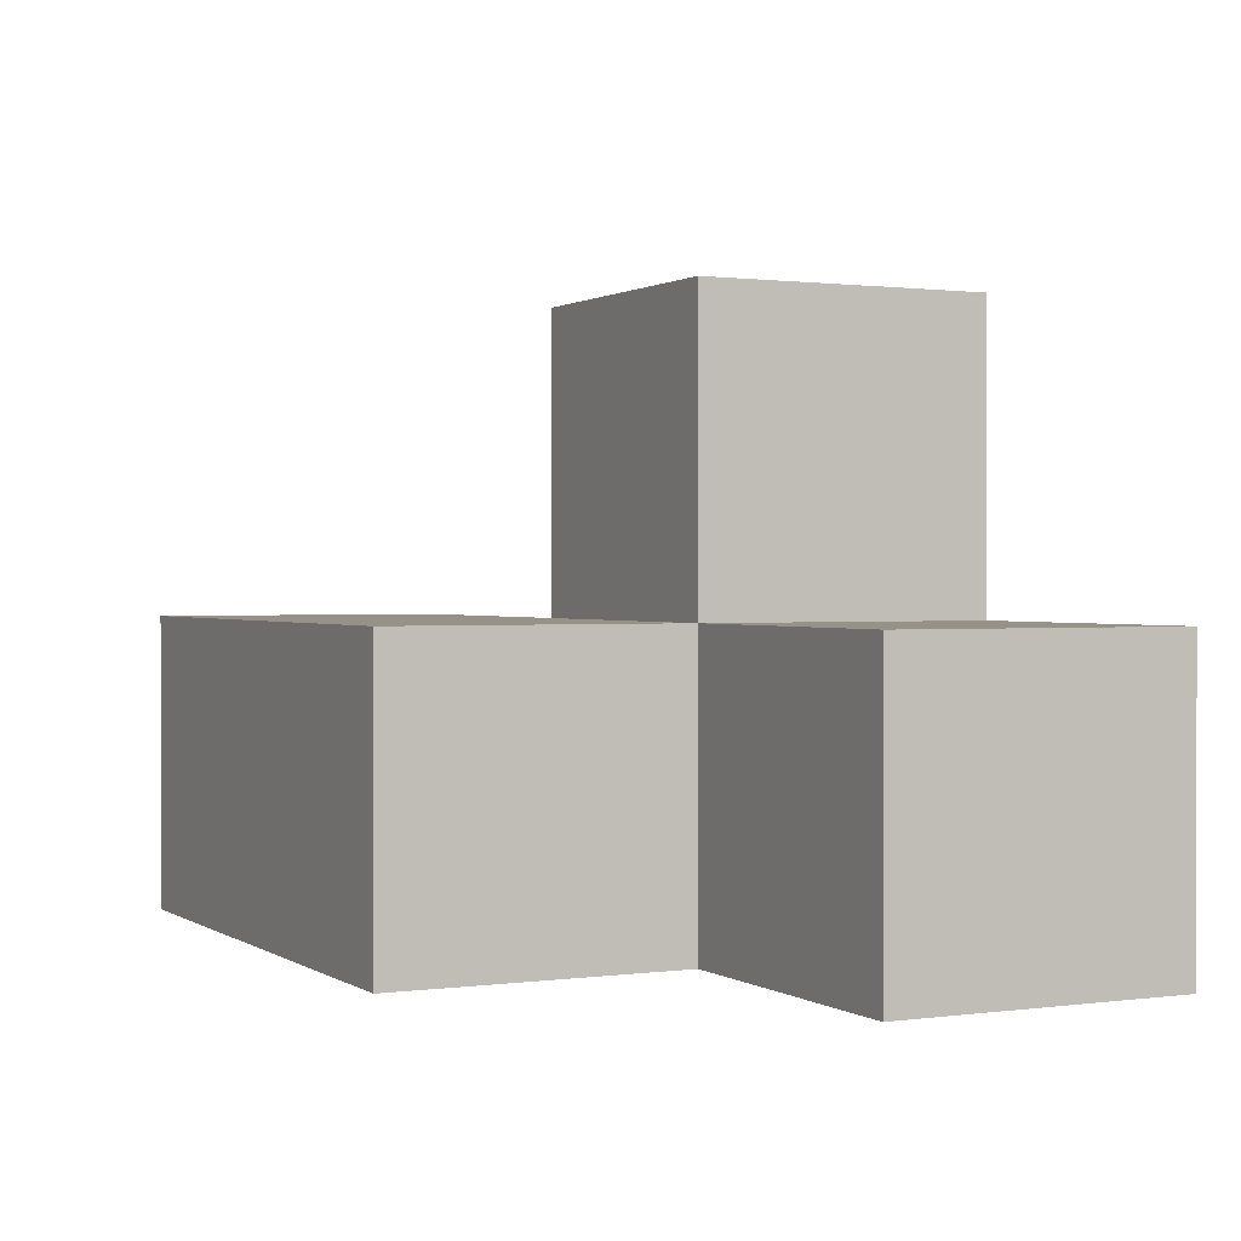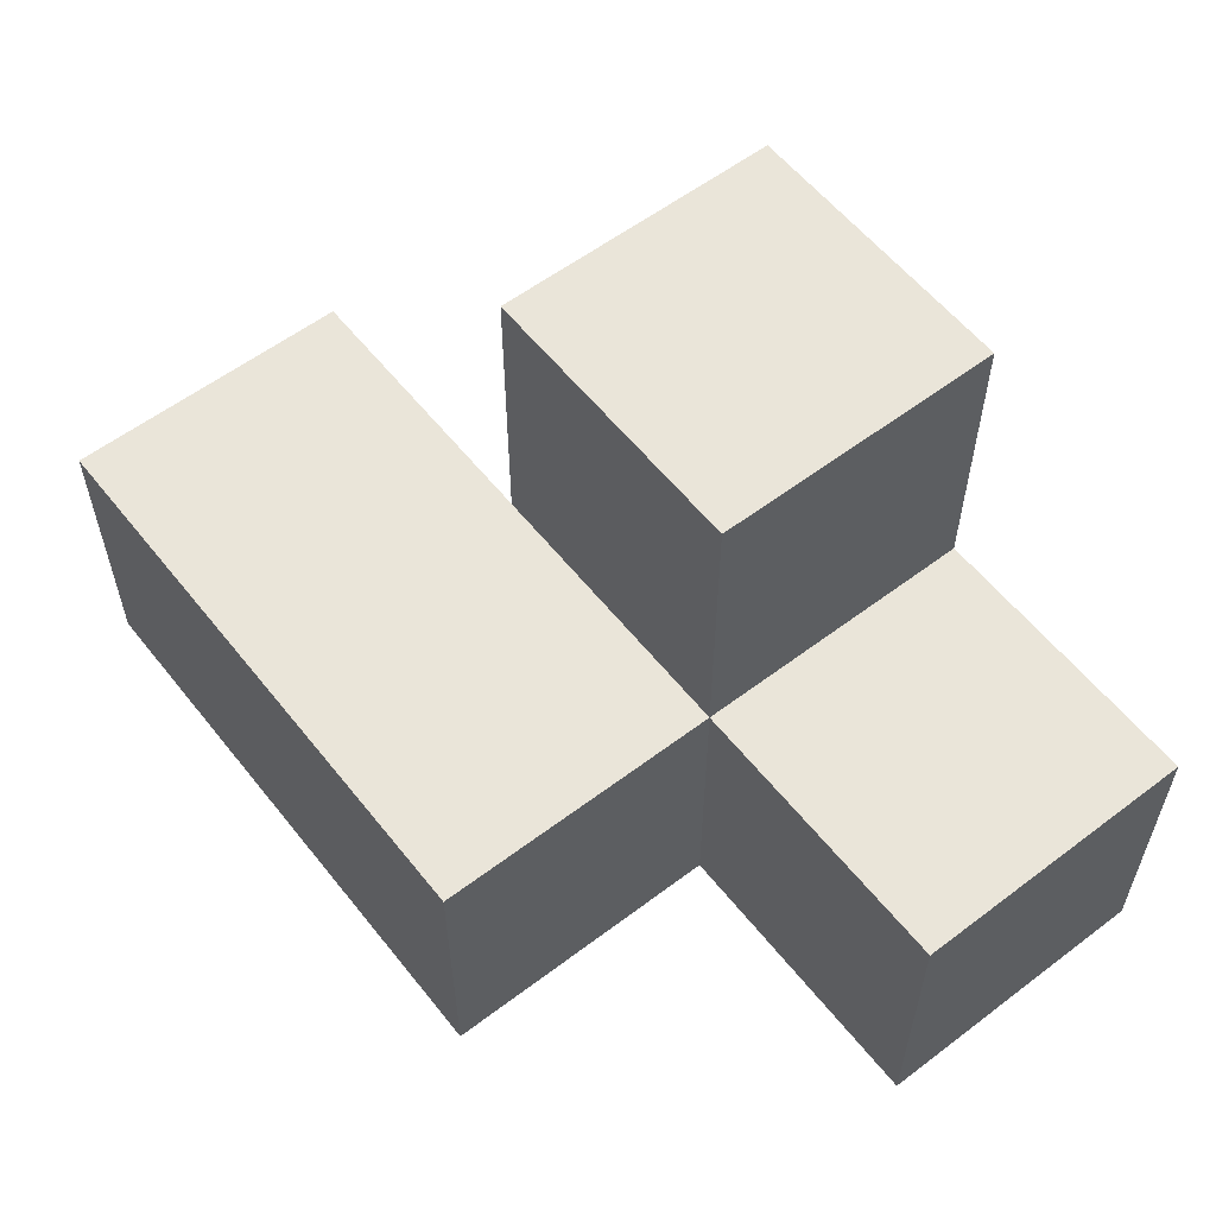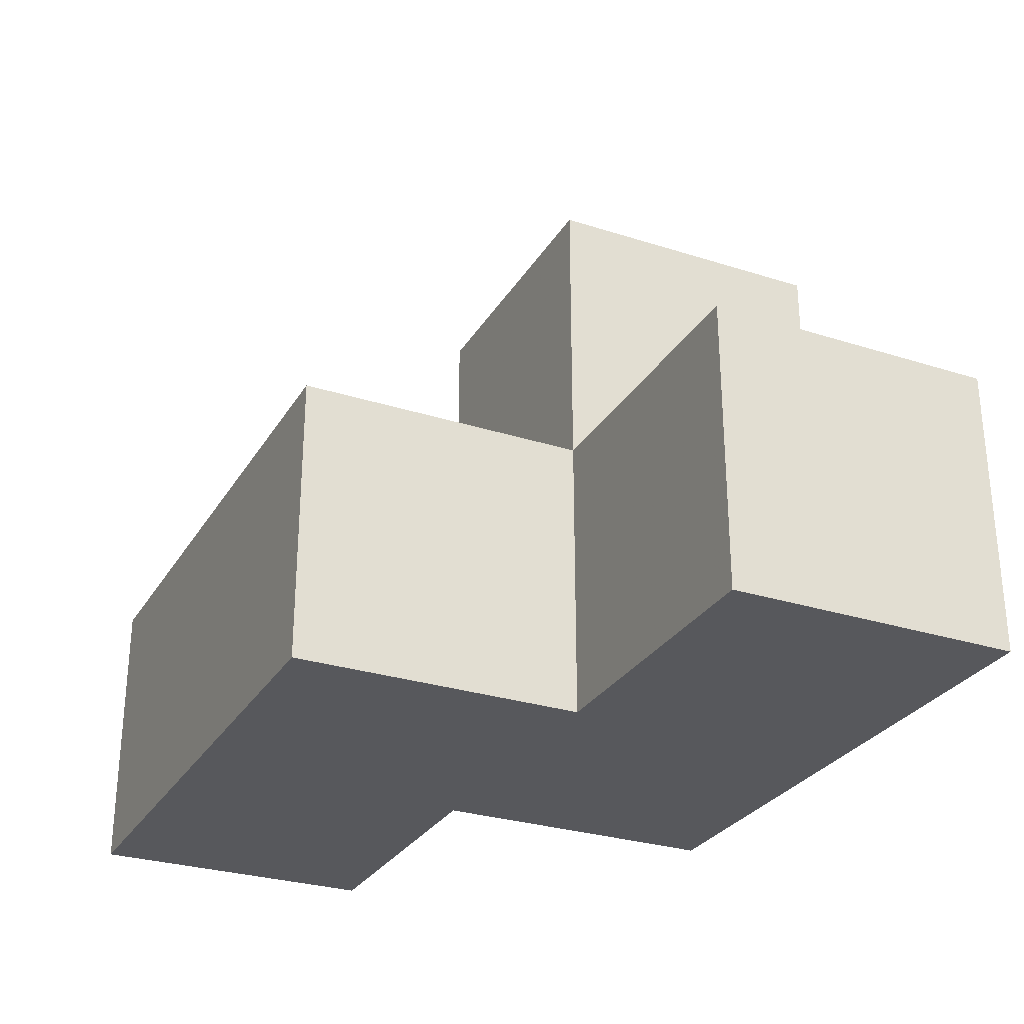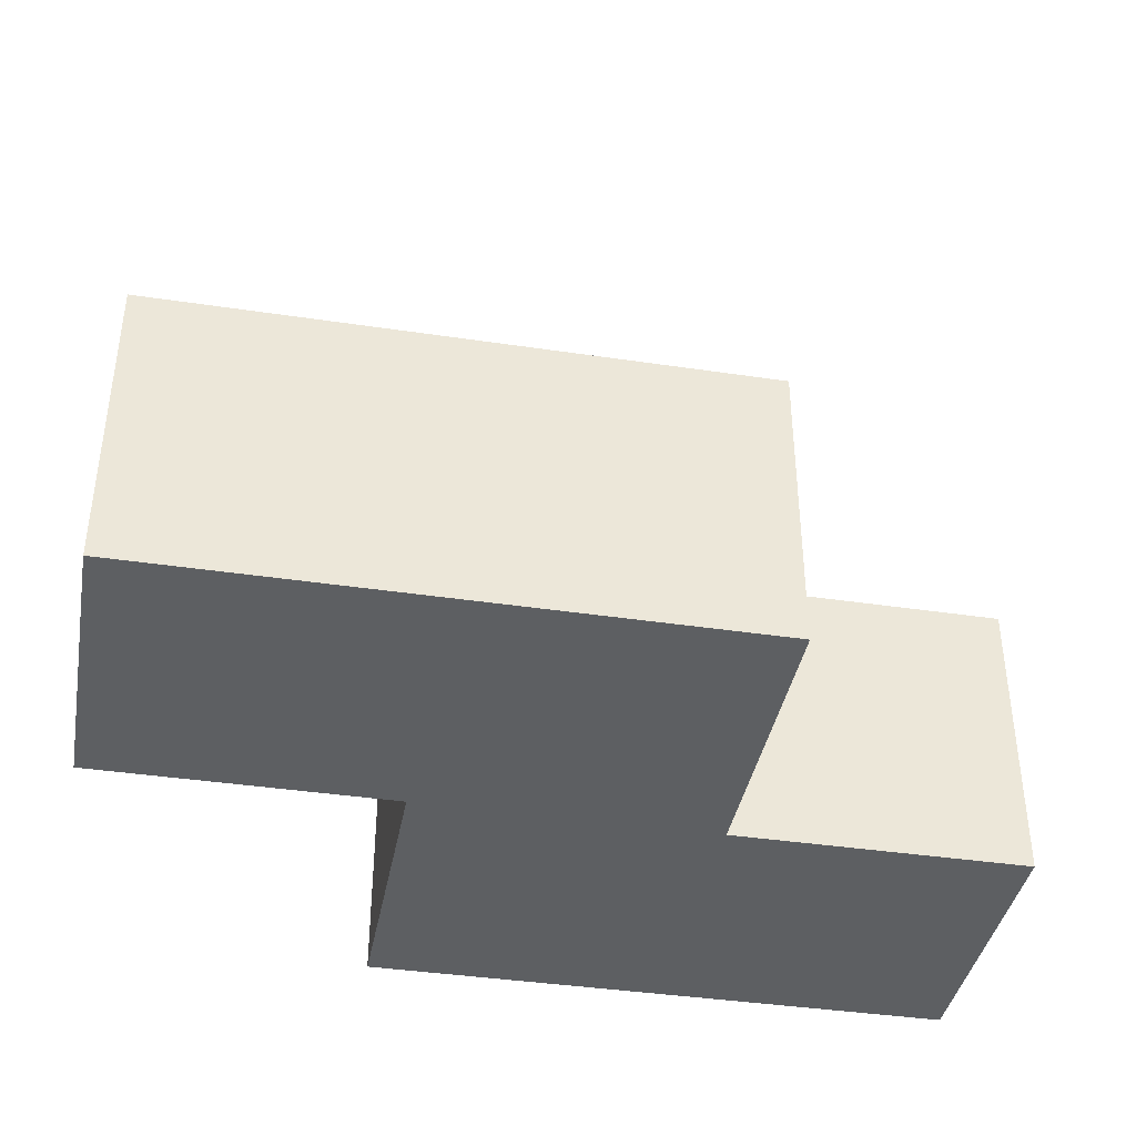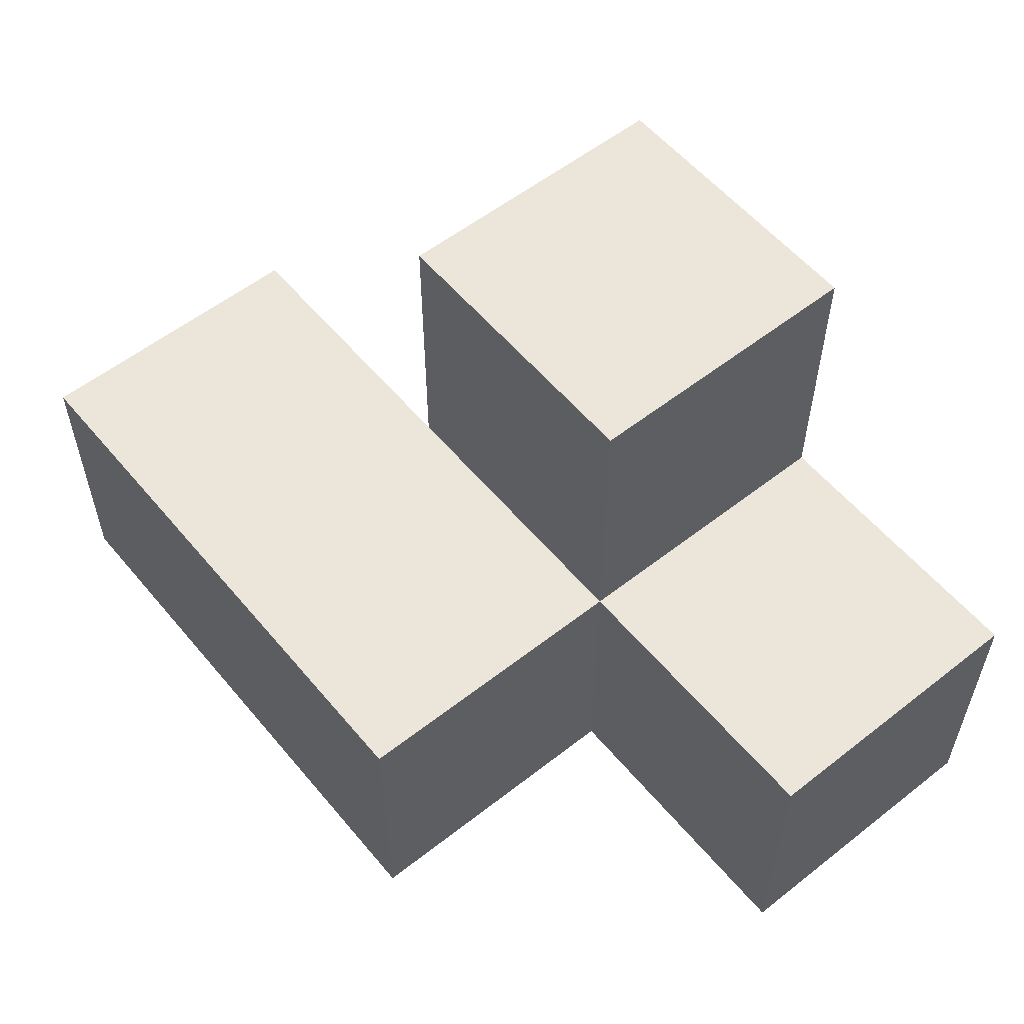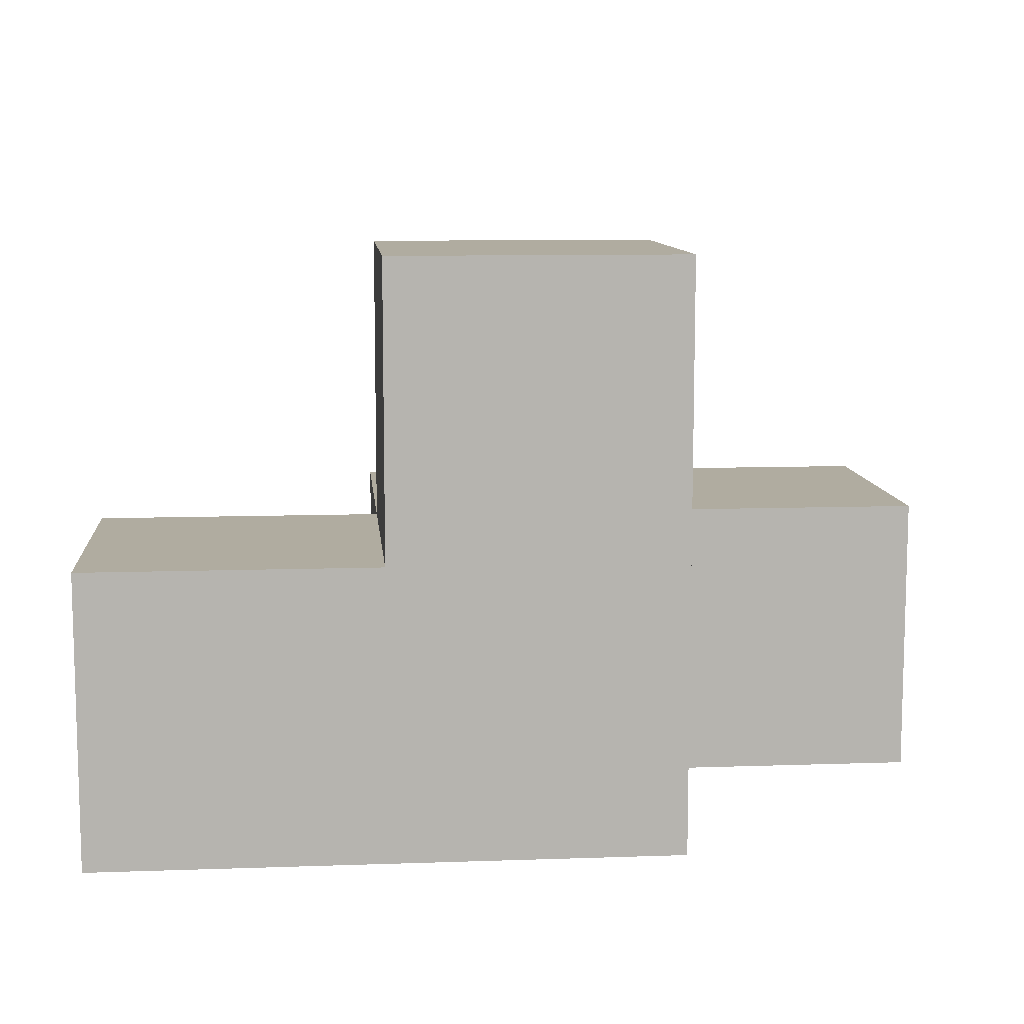
<metadata>
{"format":"obj","ext":"obj","renderer":"f3d","projection":"perspective","resolution":1024,"background":"white","views":[{"elev":1.0,"azim":63.5,"up":"+Z"},{"elev":57.8,"azim":51.9,"up":"+Z"},{"elev":-28.7,"azim":64.5,"up":"+Z"},{"elev":-39.7,"azim":-10.5,"up":"+Z"},{"elev":56.5,"azim":50.7,"up":"+Z"},{"elev":9.9,"azim":174.9,"up":"+Z"}]}
</metadata>
<code>
v 2.005 2.011 1.998
v 3.985 3.991 1.008
v 2.995 2.011 1.008
v 1.015 2.011 1.998
v 2.995 3.991 1.008
v 2.995 3.001 1.998
v 2.005 3.991 1.998
v 3.985 3.001 1.998
v 2.005 3.001 2.987
v 2.005 2.011 1.008
v 1.015 2.011 1.008
v 2.995 3.991 2.987
v 2.995 3.001 1.008
v 1.015 3.001 1.998
v 3.985 3.001 1.008
v 2.005 3.001 1.998
v 2.005 3.991 1.008
v 3.985 3.991 1.998
v 2.995 2.011 1.998
v 1.015 3.001 1.008
v 2.995 3.001 2.987
v 2.995 3.991 1.998
v 2.005 3.991 2.987
v 2.005 3.001 1.008
f 13 24 5
f 17 5 24
f 5 17 22
f 7 22 17
f 17 24 7
f 16 7 24
f 15 13 2
f 5 2 13
f 6 8 22
f 18 22 8
f 13 15 6
f 8 6 15
f 2 5 18
f 22 18 5
f 15 2 8
f 18 8 2
f 3 10 13
f 24 13 10
f 1 19 16
f 6 16 19
f 10 3 1
f 19 1 3
f 3 13 19
f 6 19 13
f 9 21 23
f 12 23 21
f 16 6 9
f 21 9 6
f 22 7 12
f 23 12 7
f 7 16 23
f 9 23 16
f 6 22 21
f 12 21 22
f 10 11 24
f 20 24 11
f 4 1 14
f 16 14 1
f 11 10 4
f 1 4 10
f 24 20 16
f 14 16 20
f 20 11 14
f 4 14 11

</code>
